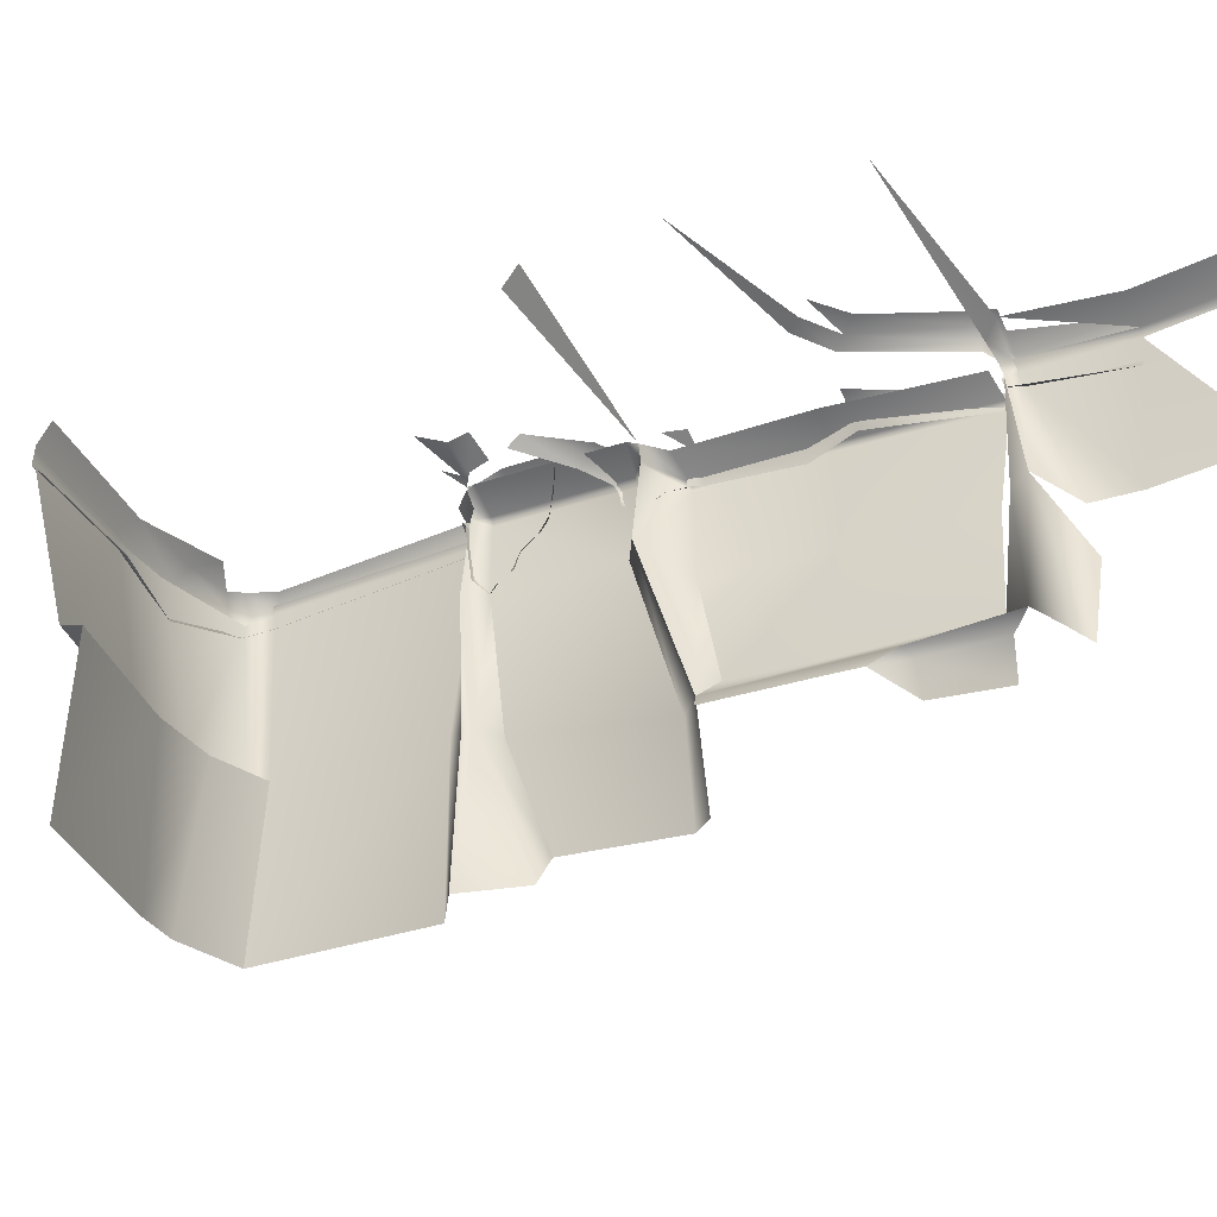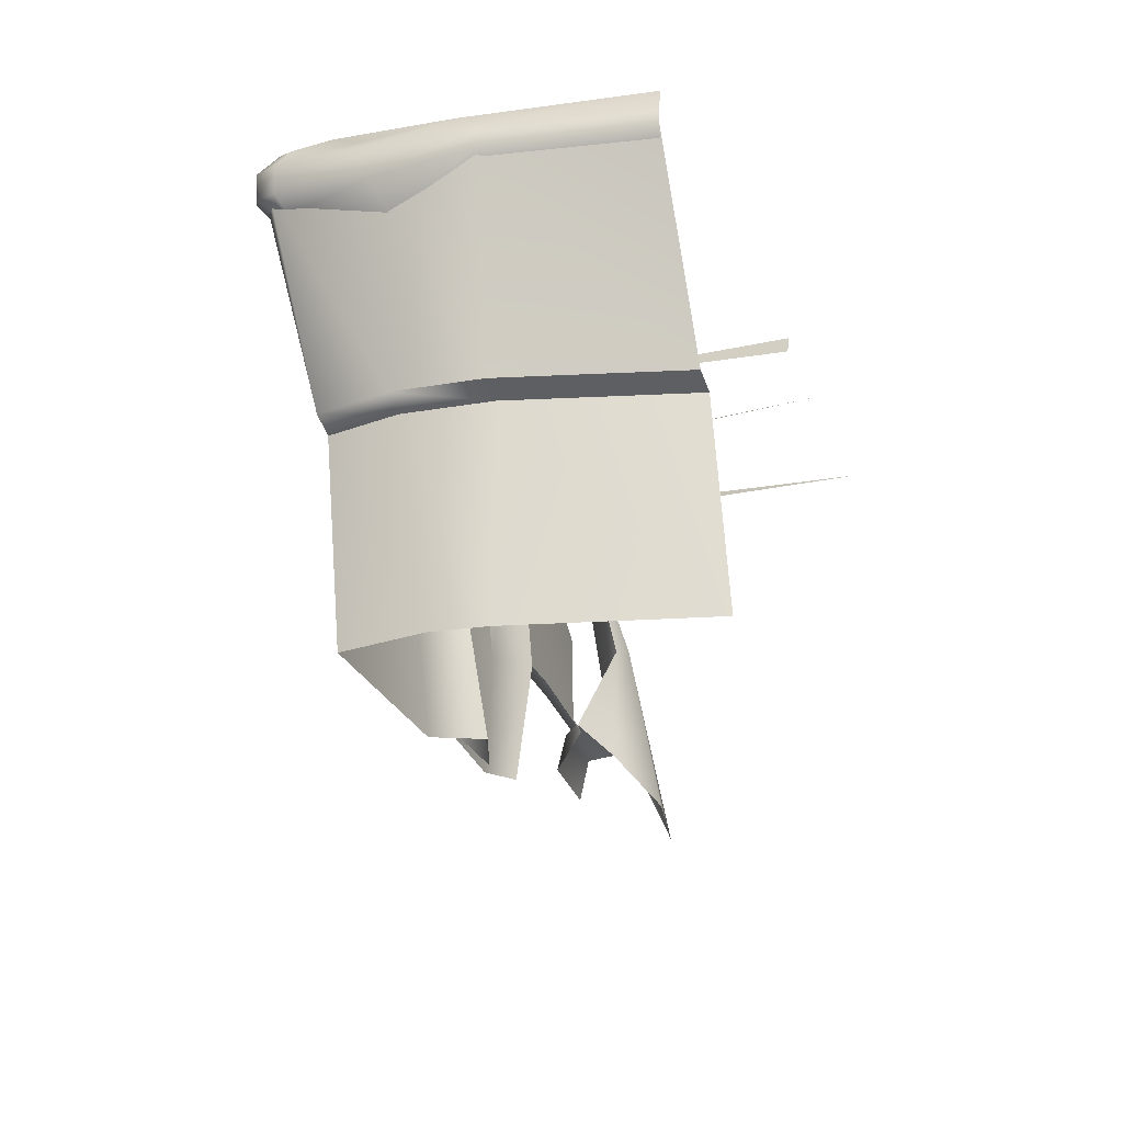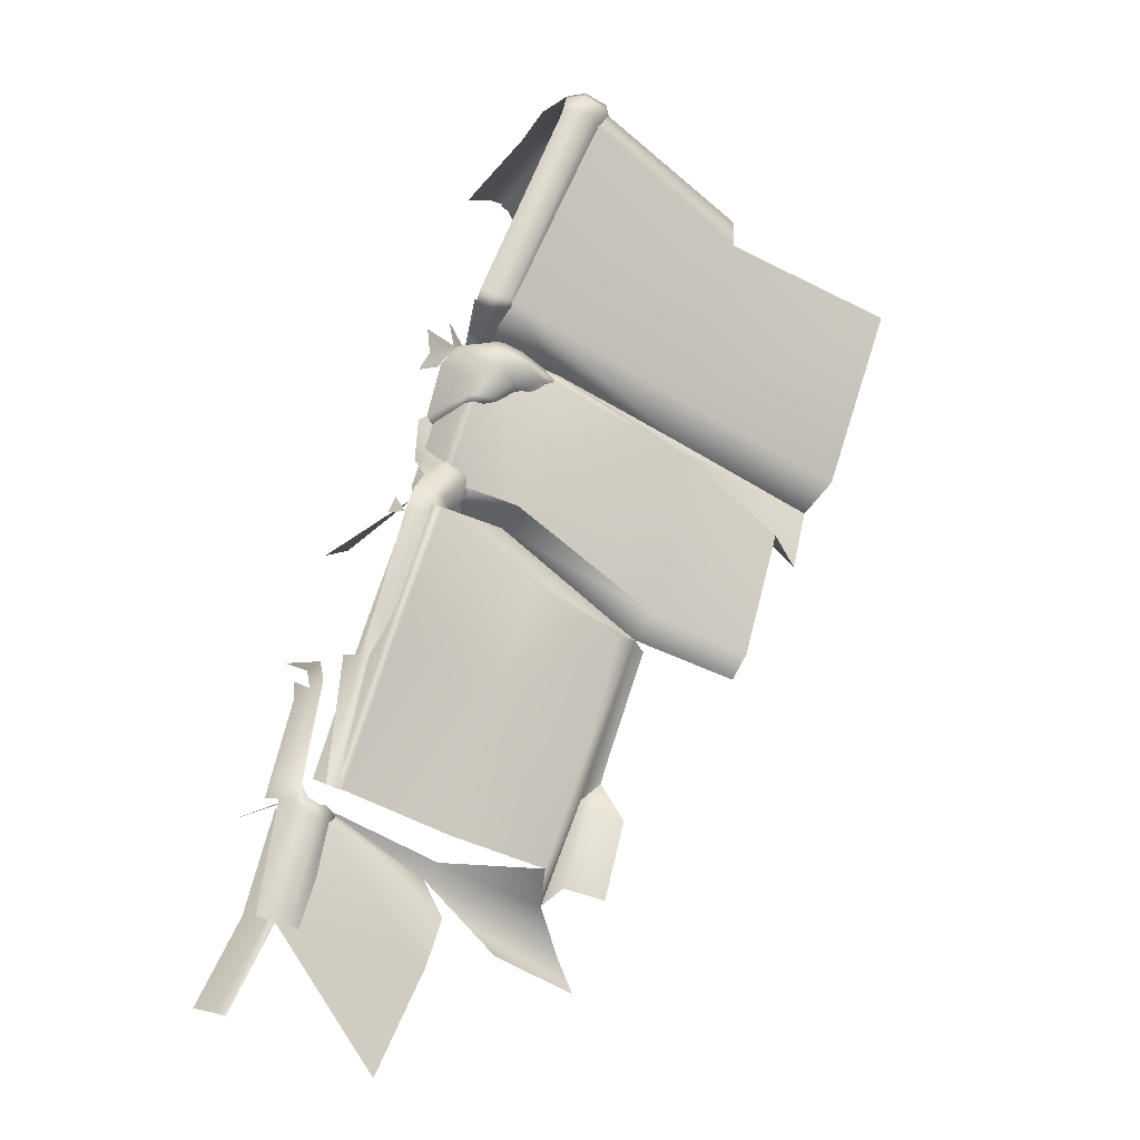
<metadata>
{"format":"obj","ext":"obj","renderer":"f3d","projection":"perspective","resolution":1024,"background":"white","views":[{"elev":-30.7,"azim":76.1,"up":"+Y"},{"elev":-24.0,"azim":-22.8,"up":"+Y"},{"elev":-54.9,"azim":-116.9,"up":"+Z"}]}
</metadata>
<code>
g RockMiddle
v 353.3 -50.55 229.5
v 350 -39.24 230.8
v 352.1 -49 230.7
v 347.1 -31.26 229.6
v 347.4 -31.85 230.5
v 350 -39.24 230.8
v 347.1 -31.26 229.6
v 350 -39.24 230.8
v 349.6 -40.4 227.7
v 351 -44.34 227.9
v 350 -39.24 230.8
v 353.3 -50.55 229.5
v 329.8 -45.93 254.6
v 324.7 -31.79 253
v 327.1 -44.92 254.6
v 335.6 -53.41 243.8
v 337.5 -53.51 243.6
v 338.1 -47.1 244.4
v 338.1 -47.1 244.4
v 337.1 -45.48 242.7
v 336.4 -39.43 243.7
v 346.2 -45.22 230.9
v 348.9 -46.26 230.9
v 349 -39.64 231.4
v 352.1 -49 230.7
v 350 -39.24 230.8
v 348.9 -46.26 230.9
v 344.1 -47.01 235
v 344.4 -46.59 235.8
v 343.9 -47.71 237.5
v 335.8 -30.98 247.3
v 336 -32.13 246.6
v 336.3 -31.3 246.8
v 348.3 -30.54 231.8
v 347.2 -30.58 229.9
v 349.3 -29.62 231.5
v 349.3 -29.62 231.5
v 360.4 -30.18 241.9
v 348.3 -30.54 231.8
v 344.1 -47.01 235
v 346.8 -49.36 230.8
v 347.2 -46.88 231
v 343.7 -49.09 234.5
v 343.9 -47.71 237.5
v 355.5 -39.31 220
v 351.4 -31.18 224.6
v 351.3 -40.28 225.3
v 347.1 -31.26 229.6
v 349.6 -40.4 227.7
v 347.2 -30.58 229.9
v 351.6 -30.72 224.8
v 354.9 -30.22 220.1
v 355.1 -29.77 220.3
v 347.4 -31.85 230.5
v 347.1 -31.26 229.6
v 347.2 -30.58 229.9
v 347.4 -31.08 230.7
v 348.3 -30.54 231.8
v 320.6 -56.35 263.9
v 328.3 -56.23 254.8
v 327.1 -44.92 254.6
v 320 -45.08 263.1
v 324.7 -31.79 253
v 316.3 -32.67 262.9
v 319.1 -44.64 264.2
v 316.1 -33.42 264.6
v 316.6 -32.21 263.1
v 325 -31.34 253.2
v 329.8 -45.93 254.6
v 329 -37.36 254.7
v 324.7 -31.79 253
v 328.7 -32.45 254.2
v 329 -31.97 254.1
v 325 -31.34 253.2
v 326.5 -30.38 254.4
v 329.7 -31.29 254.6
v 331.3 -56.04 255.2
v 329.8 -45.93 254.6
v 327.1 -44.92 254.6
v 328.3 -56.23 254.8
v 332.9 -55.86 251.3
v 330.6 -53.07 249.8
v 330.1 -45.93 253.9
v 329.2 -45.84 252.1
v 328.6 -37.19 252.9
v 329 -37.36 254.7
v 328.3 -32.45 252.8
v 328.7 -32.45 254.2
v 328.5 -31.99 253
v 329 -31.97 254.1
v 329.7 -31.29 254.6
v 333.8 -32.4 246.2
v 334.1 -31.94 246.4
v 328.5 -31.99 253
v 328.3 -32.45 252.8
v 333.9 -37.05 246.7
v 328.6 -37.19 252.9
v 335.8 -47.04 244.3
v 329.2 -45.84 252.1
v 330.6 -53.07 249.8
v 335.6 -53.41 243.8
v 335.6 -53.41 243.8
v 338.1 -47.1 244.4
v 335.8 -47.04 244.3
v 336 -37.04 247.1
v 333.9 -37.05 246.7
v 336 -32.31 246.6
v 333.8 -32.4 246.2
v 334.1 -31.94 246.4
v 336 -32.13 246.6
v 335.8 -30.98 247.3
v 338.1 -47.1 244.4
v 336.4 -39.43 243.7
v 336 -37.04 247.1
v 333.8 -32.21 243.1
v 336 -37.04 247.1
v 333.8 -32.21 243.1
v 336 -32.31 246.6
v 334 -31.76 243.3
v 336 -32.13 246.6
v 336.3 -31.3 246.8
v 335.4 -30.8 244.8
v 344.7 -31.92 229.3
v 345 -31.46 229.5
v 339.3 -31.61 237
v 339.1 -32.07 236.8
v 334 -31.76 243.3
v 333.8 -32.21 243.1
v 336.4 -39.43 243.7
v 341.3 -39.48 237.6
v 346.3 -39.15 230.8
v 337.1 -45.48 242.7
v 346.2 -45.22 230.9
v 341.9 -45.73 237.2
v 349 -39.64 231.4
v 350 -39.24 230.8
v 347.4 -31.85 230.5
v 348.9 -46.26 230.9
v 338.1 -47.1 244.4
v 341.9 -45.73 237.2
v 337.1 -45.48 242.7
v 344.4 -46.59 235.8
v 346.2 -45.22 230.9
v 348.9 -46.26 230.9
v 342.8 -47.76 239
v 343.9 -47.71 237.5
v 344.4 -46.59 235.8
v 338.1 -47.1 244.4
v 338.8 -48.08 244.7
v 347.2 -46.88 231
v 348.9 -46.26 230.9
v 344.4 -46.59 235.8
v 344.1 -47.01 235
v 329 -37.36 254.7
v 329.8 -45.93 254.6
v 330.1 -45.93 253.9
v 331.3 -56.04 255.2
v 332.9 -55.86 251.3
v 323.4 -56.4 267.8
v 320.6 -56.35 263.9
v 320 -45.08 263.1
v 322.3 -45.13 266.6
v 325.8 -56.42 269.6
v 325.9 -45.16 269.6
v 335.1 -56.48 275
v 334.5 -45.26 274.4
v 322.3 -45.13 266.6
v 320 -45.08 263.1
v 319.1 -44.64 264.2
v 321.3 -44.69 267.7
v 325.9 -45.16 269.6
v 325 -44.72 270.8
v 334.5 -45.26 274.4
v 333.6 -44.82 275.5
v 321.3 -44.69 267.7
v 319.1 -44.64 264.2
v 316.1 -33.42 264.6
v 320.3 -33.49 269.8
v 325 -44.72 270.8
v 323.6 -33.51 272.5
v 333.6 -44.82 275.5
v 330.8 -33.66 277.5
v 334.1 -31.94 246.4
v 335.8 -30.98 247.3
v 330 -31.04 254.3
v 328.5 -31.99 253
v 329.7 -31.29 254.6
v 339.3 -31.61 237
v 335.4 -30.8 244.8
v 334 -31.76 243.3
v 340.8 -30.65 238.3
v 345 -31.46 229.5
v 345.9 -30.51 230.8
v 351.6 -30.72 224.8
v 353.1 -29.76 226.1
v 349.3 -29.62 231.5
v 355.1 -29.77 220.3
v 356.6 -28.81 221.6
v 348.6 -30.19 255.9
v 348.1 -31.51 256.7
v 336.3 -31.3 246.8
v 335 -30.41 243.1
v 336.1 -29.78 244
v 335.8 -30.02 245.4
v 333.6 -33.09 245.5
v 335 -33.22 244.9
v 333.8 -32.29 244.2
v 347.3 -31.87 230.6
v 347.8 -32.77 230.7
v 347.1 -31.48 230.3
v 344.9 -30.95 229.4
v 342 -30.09 237.5
v 340.9 -30.68 236.5
v 345.1 -30.07 238.7
v 347.2 -30.28 231.5
v 347.3 -29.81 231.6
v 347.3 -29.81 231.6
v 347.1 -30.05 229.7
v 347.9 -29.29 230.4
v 328.4 -35.89 253.6
v 329 -36.45 254.1
v 328.6 -36.95 253
v 328.4 -35.89 253.6
v 328.6 -36.95 253
v 328.4 -36.19 252.8
v 328.5 -35.97 252.4
v 328.6 -36.95 253
v 329.2 -36.79 252.8
v 328.3 -32.41 253.8
v 327.8 -33.06 253.5
v 327.7 -33.06 252.3
v 328.3 -32.41 253.8
v 328.5 -32.64 254.6
v 327.8 -33.06 253.5
v 329.4 -32.08 251.1
v 330.2 -31.97 250.3
v 331.5 -31.2 250.5
v 330.3 -33.84 250.8
v 330 -33.47 250.5
v 328.9 -34.32 251.2
v 330.3 -33.84 250.8
v 328.9 -34.32 251.2
v 329.8 -34.67 251.6
v 329.8 -34.67 251.6
v 328.9 -34.32 251.2
v 329 -35.32 251.9
v 329.8 -34.67 251.6
v 329 -35.32 251.9
v 329.9 -35.9 251.9
v 328.5 -35.97 252.4
v 329.2 -36.79 252.8
v 328.5 -35.97 252.4
v 329.9 -35.9 251.9
v 329 -35.32 251.9
v 324.9 -32.31 253.1
v 325.6 -31.92 252.9
v 324.7 -31.9 252.8
v 324.6 -30.98 252.7
v 325.6 -31.04 252.5
v 324.6 -30.98 252.7
v 324.7 -31.9 252.8
v 325.6 -31.92 252.9
v 324.6 -30.98 252.7
v 316.7 -31.32 262.9
v 316 -32.08 262.5
v 324.6 -30.98 252.7
v 325 -30.13 253.2
v 316.7 -31.32 262.9
v 316 -32.08 262.5
v 316.7 -31.32 262.9
v 316.5 -31.48 264.8
v 316 -32.08 262.5
v 316.5 -31.48 264.8
v 315.6 -32.35 264.1
v 329.7 -31.08 254.6
v 330.2 -30.74 255
v 329.3 -30 256
v 331.9 -29.87 256.2
v 331.4 -29.4 257.9
v 319.4 -34.74 269.7
v 317 -34.76 265
v 316.1 -34.04 265.5
v 323.5 -33.85 272.6
v 324.1 -34.61 272
v 320.8 -36.41 269.1
v 316.1 -34.04 265.5
v 316.5 -34.45 264.7
v 315.7 -33.7 264.1
v 316.1 -34.04 265.5
v 317 -34.76 265
v 316.5 -34.45 264.7
v 335 -33.22 244.9
v 334.2 -32.15 243.4
v 333.8 -32.29 244.2
v 333.3 -33.4 246.4
v 333.3 -32.57 247
v 333.5 -33.5 247
v 347.2 -30.28 231.5
v 347.1 -30.05 229.7
v 347.3 -29.81 231.6
v 347.1 -31.48 230.3
v 347 -31.04 229.2
v 347.1 -30.05 229.7
v 347.1 -31.48 230.3
v 347.2 -32.12 229.3
v 347 -31.04 229.2
v 351.2 -30.97 224.5
v 347.1 -30.05 229.7
v 351.6 -30.06 224.8
v 351.2 -32.09 224.6
v 347.2 -32.12 229.3
v 351.5 -33.02 224.9
v 347.1 -31.48 230.3
v 347.8 -32.77 230.7
v 347.2 -32.12 229.3
v 351.5 -33.02 224.9
v 347.2 -32.12 229.3
v 347.8 -32.77 230.7
v 351.6 -30.06 224.8
v 347.9 -29.29 230.4
v 347.1 -30.05 229.7
v 330.3 -33.84 250.8
v 330.3 -33.12 250.3
v 330 -33.47 250.5
v 333.2 -32.16 246.4
v 333.6 -31.44 247
v 333.3 -32.11 247.3
v 333.2 -32.16 246.4
v 333.3 -32.11 247.3
v 333.3 -32.57 247
v 333.6 -31.44 247
v 333.2 -32.16 246.4
v 333.5 -31.89 245.5
v 333.9 -31 245.9
v 334.2 -30.51 244.5
v 333.7 -31.38 244.2
v 333.5 -31.89 245.5
v 333.6 -33.09 245.5
v 333.8 -32.29 244.2
v 333.7 -31.38 244.2
v 333.8 -32.29 244.2
v 334.2 -32.15 243.4
v 334.6 -31.03 242.7
v 334.6 -32.26 242.7
v 334.6 -31.03 242.7
v 334.2 -30.51 244.5
v 335 -30.41 243.1
v 338.4 -31.33 238.2
v 338.6 -30.57 238.3
v 338.4 -32.56 238.1
v 334.6 -32.26 242.7
v 340.8 -31.12 236.4
v 340.7 -31.64 236.1
v 344.9 -32.1 229.5
v 340.9 -30.68 236.5
v 344.8 -31.55 229.3
v 344.9 -30.95 229.4
v 333.6 -33.09 245.5
v 334.6 -33.64 245.6
v 335 -33.22 244.9
v 336.6 -34.76 245.8
v 353.5 -30.03 250
v 346 -30.02 241.4
v 346.8 -29.54 241.2
v 345.1 -30.07 238.7
v 345.9 -29.55 238.4
v 347.3 -29.81 231.6
v 345.9 -29.55 238.4
v 347 -29.05 238.2
v 347.8 -29.17 241.1
v 347.8 -29.15 231.8
v 348.5 -28.77 232.1
v 348.9 -28.79 231.3
v 347.9 -29.29 230.4
v 345.9 -29.55 238.4
v 347.3 -29.81 231.6
v 347.8 -29.15 231.8
v 347.9 -29.29 230.4
v 328.9 -34.32 251.2
v 330 -33.47 250.5
v 330 -32.6 250.3
v 329.1 -33.02 250.9
v 328.3 -33.06 251.5
v 328.1 -34.26 251.7
v 329 -35.32 251.9
v 328.5 -35.97 252.4
v 327.7 -33.06 252.3
v 327.7 -34.39 252.3
v 327.8 -34.24 253.3
v 328.4 -36.19 252.8
v 328.6 -36.95 253
v 328.5 -32.08 251.8
v 328.1 -32.24 252.6
v 328.5 -31.39 253.1
v 328.8 -31.11 252.5
v 329.4 -32.08 251.1
v 329.8 -31.09 251.6
v 331.5 -31.2 250.5
v 330.2 -31.97 250.3
v 330 -32.6 250.3
v 328.3 -32.41 253.8
v 327.7 -33.06 252.3
v 328.1 -32.24 252.6
v 328.5 -31.39 253.1
v 328.6 -31.75 253.6
v 329.7 -31.08 254.6
v 329.6 -30.66 253.9
v 327.7 -34.39 252.3
v 328.4 -35.89 253.6
v 328.4 -36.19 252.8
v 327.8 -34.24 253.3
v 328.4 -35.89 253.6
v 328.9 -34.25 254.4
v 329 -36.45 254.1
v 327.8 -34.24 253.3
v 329 -33.07 254.5
v 327.8 -33.06 253.5
v 327.7 -33.06 252.3
v 328.5 -32.64 254.6
v 329.6 -30.66 253.9
v 328.5 -31.39 253.1
v 328.8 -31.11 252.5
v 330.5 -30.14 252.9
v 329.8 -31.09 251.6
v 333 -30.46 250.7
v 331.5 -31.2 250.5
v 330.5 -30.67 254.7
v 330.2 -30.74 255
v 329.7 -31.08 254.6
v 331.9 -29.87 256.2
v 332.7 -29.58 255.2
v 331.3 -30.21 253.7
v 331.5 -31.2 250.5
v 333.2 -30.85 250.6
v 333 -30.46 250.7
v 331.8 -31.48 250.3
v 330.2 -31.97 250.3
v 330.5 -32.09 250.2
v 331.9 -32 250.3
v 330.5 -32.09 250.2
v 330.6 -32.76 250.2
v 331.8 -31.48 250.3
v 333.3 -31.25 250.6
v 333.2 -30.85 250.6
v 333.9 -31 245.9
v 335 -30.7 248.7
v 333.6 -31.44 247
v 334.2 -31 248.8
v 334.7 -30.57 252.8
v 334.2 -31 248.8
v 333.3 -32.11 247.3
v 333.6 -31.44 247
v 333.7 -31.67 249.4
v 334.7 -30.57 252.8
v 334.1 -31.24 253.4
v 316 -33.16 262.7
v 316.8 -33.85 263
v 324.9 -32.31 253.1
v 324.7 -31.9 252.8
v 316 -32.08 262.5
v 316 -33.16 262.7
v 324.7 -31.9 252.8
v 324.6 -30.98 252.7
v 324.9 -32.31 253.1
v 325.4 -32.39 253.3
v 325.6 -31.92 252.9
v 328.5 -32.64 254.6
v 328.3 -32.41 253.8
v 328.3 -32.41 253.8
v 325.6 -31.04 252.5
v 325.6 -31.92 252.9
v 328.6 -31.75 253.6
v 325.8 -30.2 252.9
v 328 -30.8 253.3
v 325.6 -31.04 252.5
v 325 -30.13 253.2
v 324.6 -30.98 252.7
v 325.8 -30.2 252.9
v 315.6 -32.35 264.1
v 316.5 -31.48 264.8
v 316.8 -31.71 265.8
v 316 -32.56 265.6
v 319.3 -31.98 268.1
v 318.6 -30.9 266.3
v 323.1 -31.59 271.4
v 319 -33.01 269
v 316.1 -34.04 265.5
v 319.4 -34.74 269.7
v 323.6 -32.64 272.5
v 331.2 -31.32 276.8
v 330.8 -32.79 277.5
v 323.5 -33.85 272.6
v 330.7 -34 277.6
v 320.8 -36.41 269.1
v 317 -34.76 265
v 330.7 -34 277.6
v 324.1 -34.61 272
v 323.5 -33.85 272.6
v 331.2 -34.76 277
v 315.6 -32.35 264.1
v 316 -33.16 262.7
v 316 -32.08 262.5
v 315.7 -33.7 264.1
v 316 -32.56 265.6
v 315.7 -33.7 264.1
v 315.6 -32.35 264.1
v 316.1 -34.04 265.5
v 315.7 -33.7 264.1
v 316.8 -33.85 263
v 316 -33.16 262.7
v 316.5 -34.45 264.7
v 333.6 -33.09 245.5
v 333.5 -31.89 245.5
v 333.2 -32.16 246.4
v 333.3 -33.4 246.4
v 333.3 -32.57 247
v 334.6 -33.64 245.6
v 333.6 -33.09 245.5
v 333.3 -33.4 246.4
v 334.2 -33.99 246.6
v 333.5 -33.5 247
v 347.2 -30.28 231.5
v 347.1 -30.71 230.5
v 347.1 -30.05 229.7
v 347.1 -31.48 230.3
v 330 -32.6 250.3
v 330.5 -32.09 250.2
v 330.2 -31.97 250.3
v 330.3 -32.5 250.2
v 330.3 -33.12 250.3
v 330 -33.47 250.5
v 330.5 -32.09 250.2
v 330.3 -32.5 250.2
v 330.6 -32.76 250.2
v 330.3 -33.12 250.3
v 330.3 -33.84 250.8
g RockMiddle_0
f 3 2 1
f 6 5 4
f 9 8 7
f 12 11 10
f 15 14 13
f 18 17 16
f 21 20 19
f 24 23 22
f 27 26 25
f 30 29 28
f 33 32 31
f 36 35 34
f 39 38 37
f 42 41 40
f 41 43 40
f 43 44 40
f 47 46 45
f 46 47 48
f 47 49 48
f 48 50 46
f 50 51 46
f 46 51 52
f 51 53 52
f 56 55 54
f 57 56 54
f 56 57 58
f 61 60 59
f 62 61 59
f 63 61 62
f 64 63 62
f 64 62 65
f 66 64 65
f 64 67 63
f 67 68 63
f 71 70 69
f 72 70 71
f 71 73 72
f 71 74 73
f 73 74 75
f 76 73 75
f 79 78 77
f 80 79 77
f 83 82 81
f 84 82 83
f 85 84 83
f 86 85 83
f 85 86 87
f 86 88 87
f 89 87 88
f 90 89 88
f 89 90 91
f 94 93 92
f 95 94 92
f 95 92 96
f 97 95 96
f 97 96 98
f 99 97 98
f 100 99 98
f 101 100 98
f 104 103 102
f 103 104 105
f 104 106 105
f 105 106 107
f 106 108 107
f 107 108 109
f 110 107 109
f 110 109 111
f 114 113 112
f 115 113 114
f 118 117 116
f 117 118 119
f 118 120 119
f 119 120 121
f 122 119 121
f 125 124 123
f 126 125 123
f 127 125 126
f 128 127 126
f 129 128 126
f 130 126 123
f 130 129 126
f 131 130 123
f 132 129 130
f 130 131 133
f 134 132 130
f 134 130 133
f 137 136 135
f 135 136 138
f 141 140 139
f 140 142 139
f 140 143 142
f 143 144 142
f 147 146 145
f 148 147 145
f 149 148 145
f 152 151 150
f 153 152 150
f 156 155 154
f 157 155 156
f 158 157 156
f 161 160 159
f 162 161 159
f 162 159 163
f 164 162 163
f 164 163 165
f 166 164 165
f 169 168 167
f 170 169 167
f 170 167 171
f 172 170 171
f 172 171 173
f 174 172 173
f 177 176 175
f 178 177 175
f 178 175 179
f 180 178 179
f 180 179 181
f 182 180 181
f 185 184 183
f 186 185 183
f 185 186 187
f 190 189 188
f 189 191 188
f 188 191 192
f 191 193 192
f 196 195 194
f 194 195 197
f 195 198 197
g RockMiddle_1
f 201 200 199
f 204 203 202
f 207 206 205
f 210 209 208
f 213 212 211
f 216 215 214
f 219 218 217
f 222 221 220
f 225 224 223
f 228 227 226
f 231 230 229
f 234 233 232
f 237 236 235
f 240 239 238
f 243 242 241
f 246 245 244
f 249 248 247
f 249 251 250
f 254 253 252
f 257 256 255
f 259 256 258
f 262 261 260
f 265 264 263
f 268 267 266
f 271 270 269
f 274 273 272
f 277 276 275
f 279 278 276
f 282 281 280
f 285 284 283
f 288 287 286
f 291 290 289
f 294 293 292
f 297 296 295
f 300 299 298
f 303 302 301
f 306 305 304
f 306 308 307
f 308 309 307
f 306 307 310
f 311 306 310
f 311 310 312
f 315 314 313
f 318 317 316
f 321 320 319
f 324 323 322
f 327 326 325
f 330 329 328
f 333 332 331
f 334 333 331
f 333 334 335
f 336 333 335
f 339 338 337
f 340 339 337
f 342 341 340
f 342 340 343
f 343 344 342
f 340 346 345
f 346 347 345
f 345 347 348
f 347 349 348
f 348 350 345
f 350 351 345
f 348 349 352
f 348 352 350
f 352 353 350
f 354 353 352
f 349 355 352
f 356 354 352
f 352 355 356
f 355 357 356
f 360 359 358
f 360 361 359
f 364 363 362
f 363 364 365
f 364 366 365
f 367 365 366
f 370 369 368
f 371 368 369
f 372 371 369
f 372 373 371
f 373 374 371
f 377 376 375
f 377 378 376
f 381 380 379
f 382 381 379
f 383 382 379
f 384 383 379
f 384 379 385
f 386 384 385
f 387 383 384
f 388 384 386
f 388 387 384
f 388 389 387
f 390 388 386
f 386 391 390
f 392 383 387
f 383 392 382
f 387 393 392
f 392 393 394
f 395 392 394
f 392 395 396
f 392 396 382
f 395 397 396
f 397 398 396
f 396 399 382
f 399 400 382
f 403 402 401
f 404 403 401
f 401 405 404
f 404 405 406
f 404 406 407
f 410 409 408
f 409 411 408
f 414 413 412
f 413 415 412
f 413 416 415
f 416 417 415
f 415 417 418
f 416 419 417
f 422 421 420
f 420 423 422
f 423 424 422
f 423 425 424
f 425 426 424
f 429 428 427
f 427 428 430
f 427 430 431
f 432 427 431
f 435 434 433
f 434 436 433
f 433 436 437
f 436 438 437
f 441 440 439
f 440 442 439
f 439 442 443
f 442 444 443
f 447 446 445
f 448 446 447
f 449 446 448
f 452 451 450
f 451 453 450
f 450 453 454
f 453 455 454
f 458 457 456
f 459 458 456
f 462 461 460
f 463 462 460
f 466 465 464
f 465 466 467
f 466 468 467
f 471 470 469
f 470 472 469
f 470 473 472
f 473 474 472
f 477 476 475
f 476 478 475
f 481 480 479
f 482 481 479
f 483 481 482
f 483 484 481
f 484 483 485
f 486 483 482
f 485 483 486
f 482 487 486
f 487 488 486
f 489 485 486
f 486 488 489
f 490 485 489
f 491 490 489
f 489 492 491
f 488 492 489
f 492 493 491
f 488 494 492
f 495 494 488
f 498 497 496
f 497 499 496
f 502 501 500
f 501 503 500
f 506 505 504
f 505 507 504
f 510 509 508
f 509 511 508
f 514 513 512
f 515 514 512
f 515 516 514
f 519 518 517
f 520 519 517
f 520 521 519
f 524 523 522
f 523 524 525
f 528 527 526
f 527 529 526
f 529 530 526
f 530 531 526
f 534 533 532
f 534 535 533
f 535 534 536

</code>
